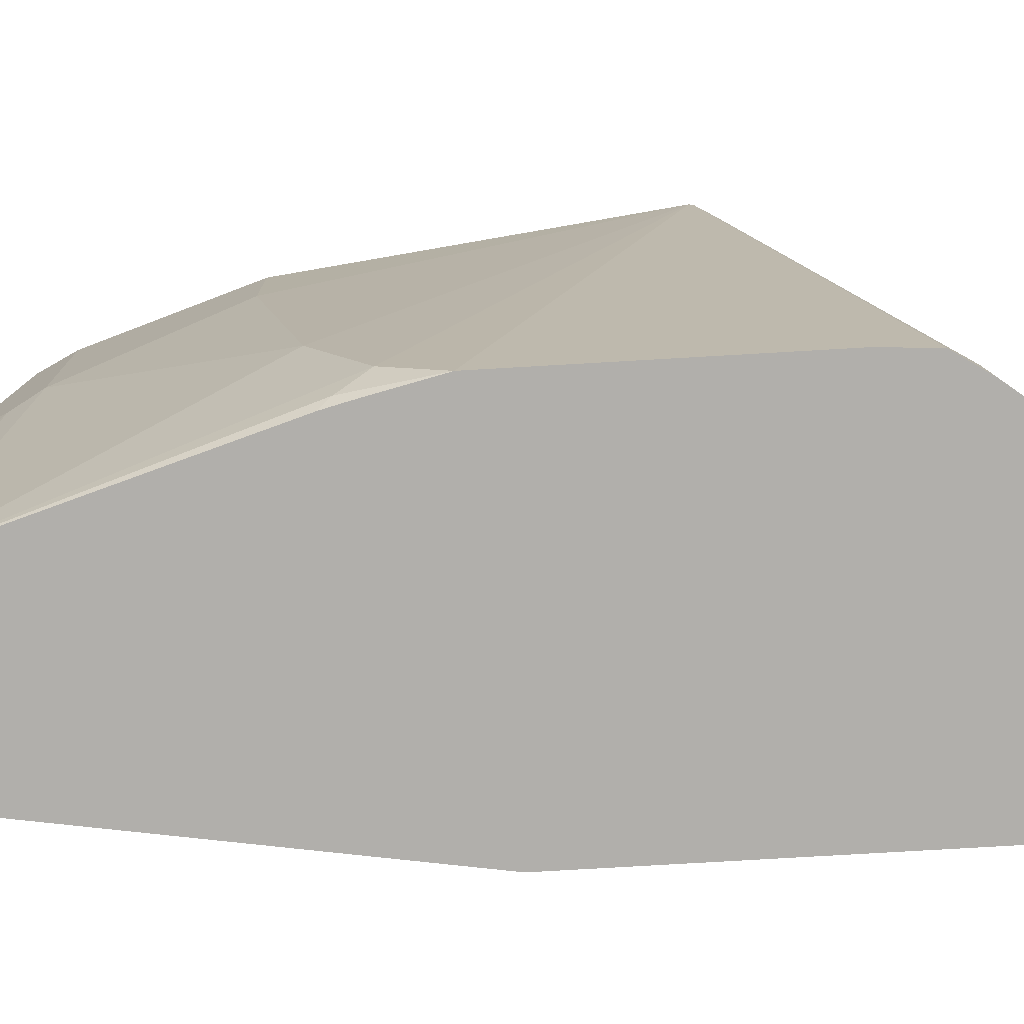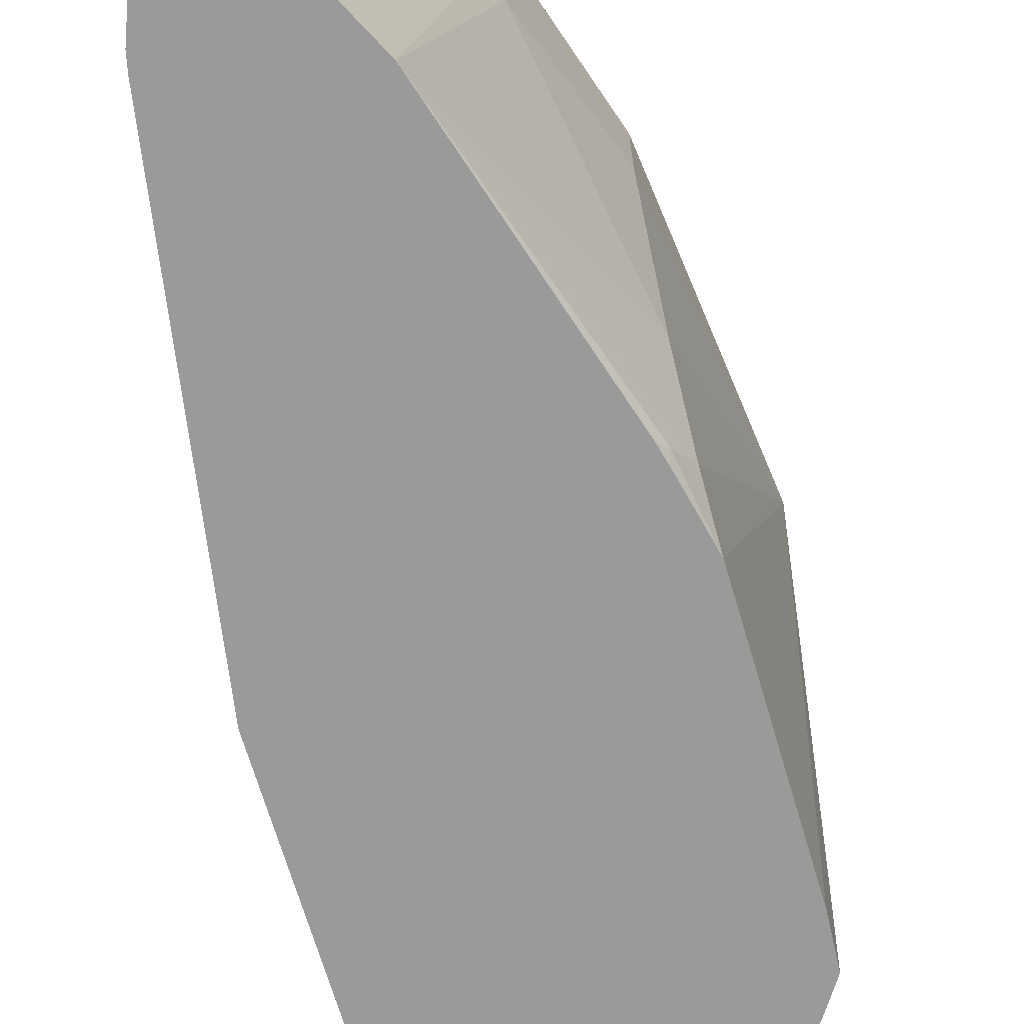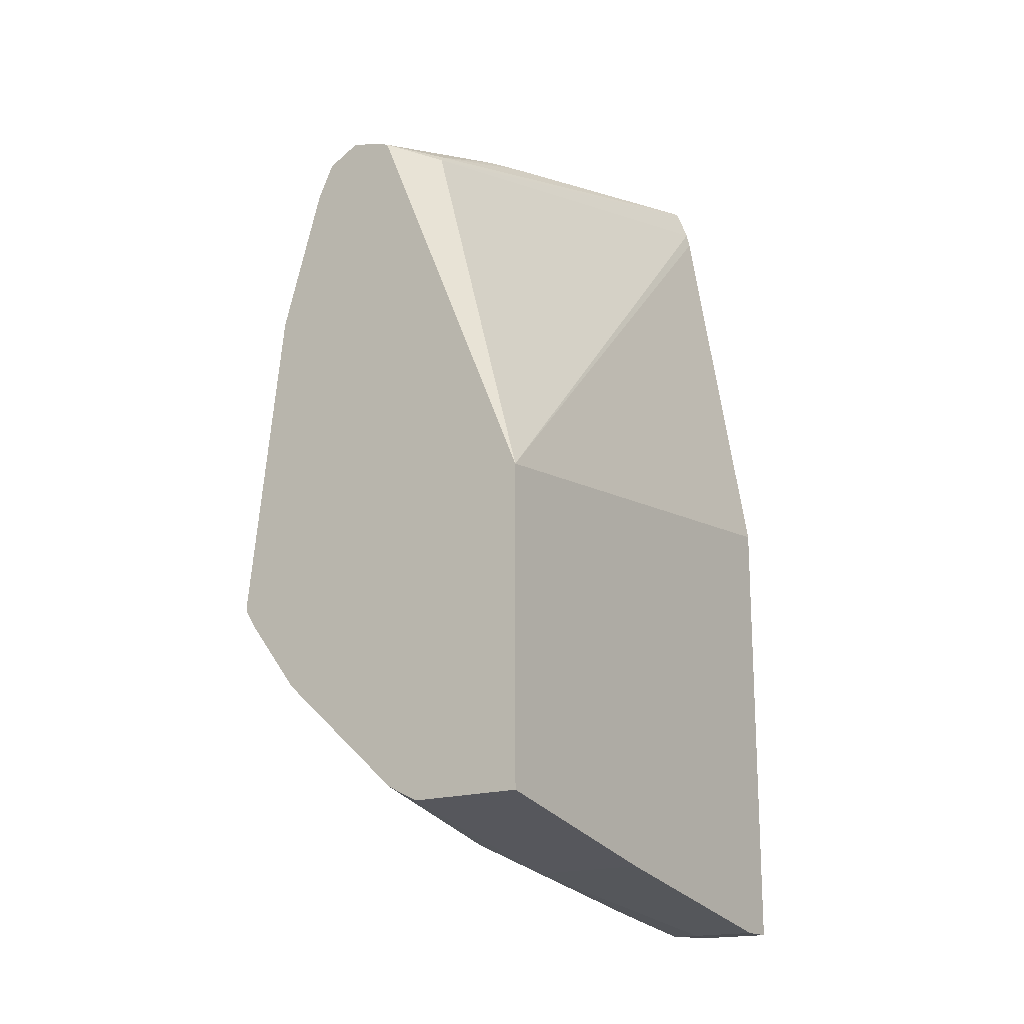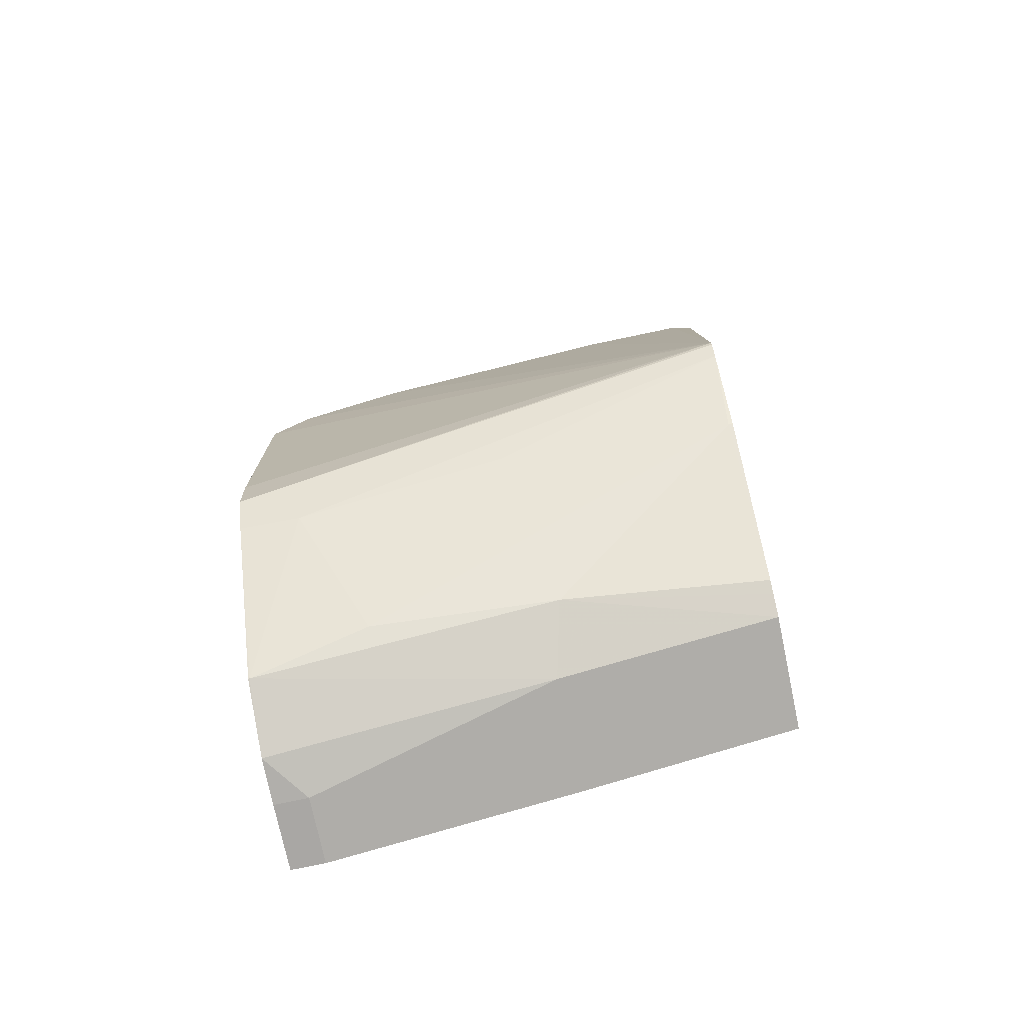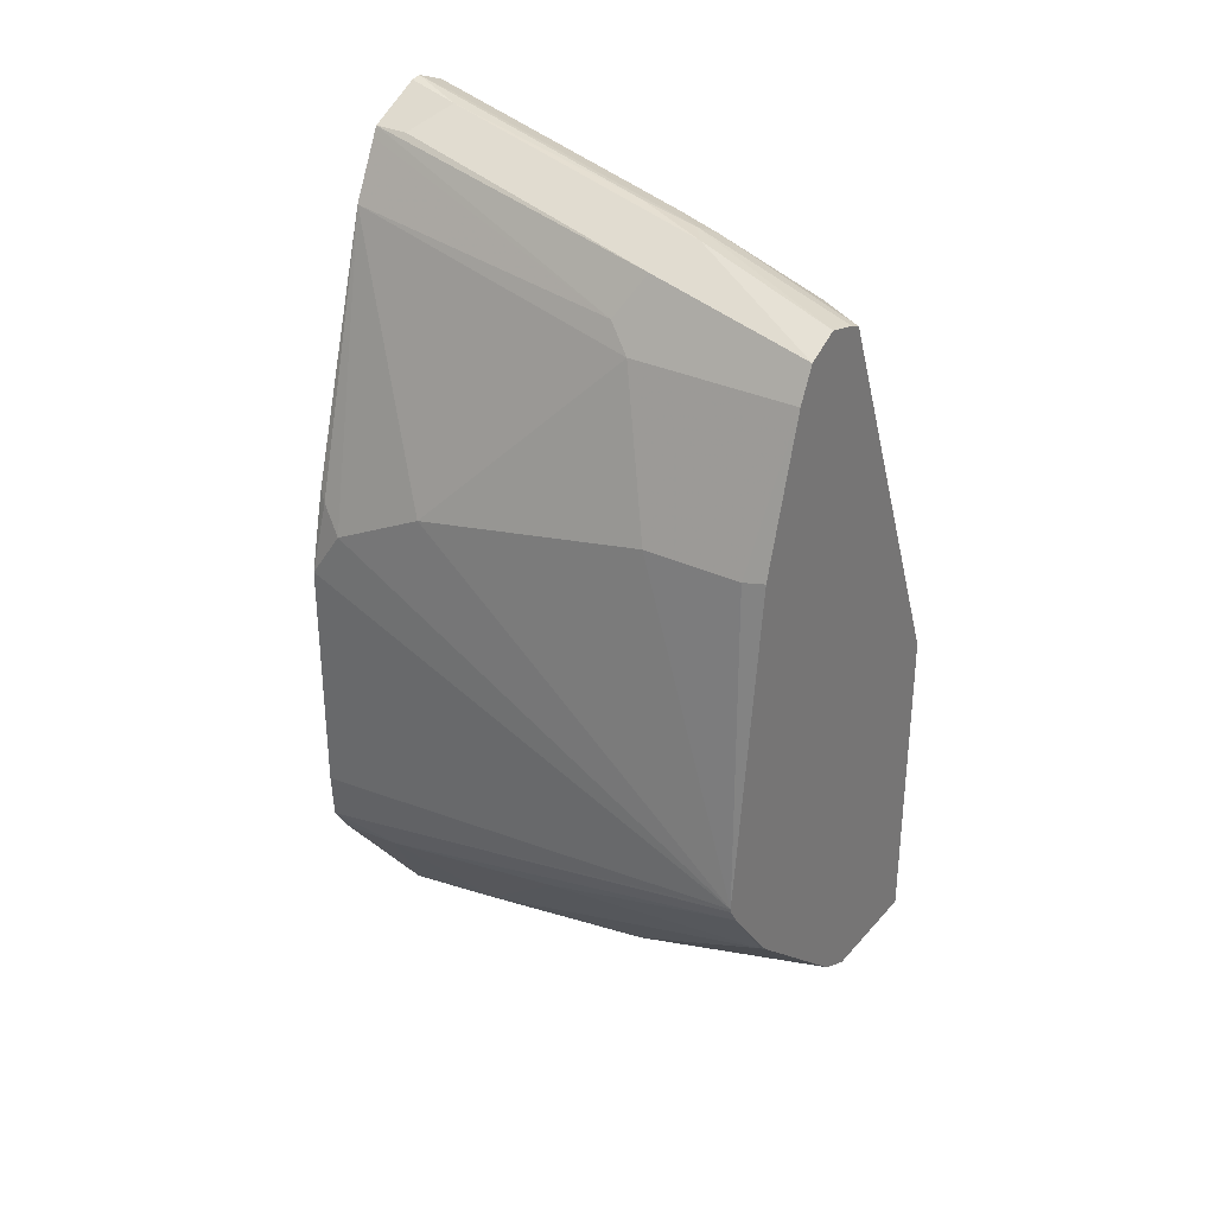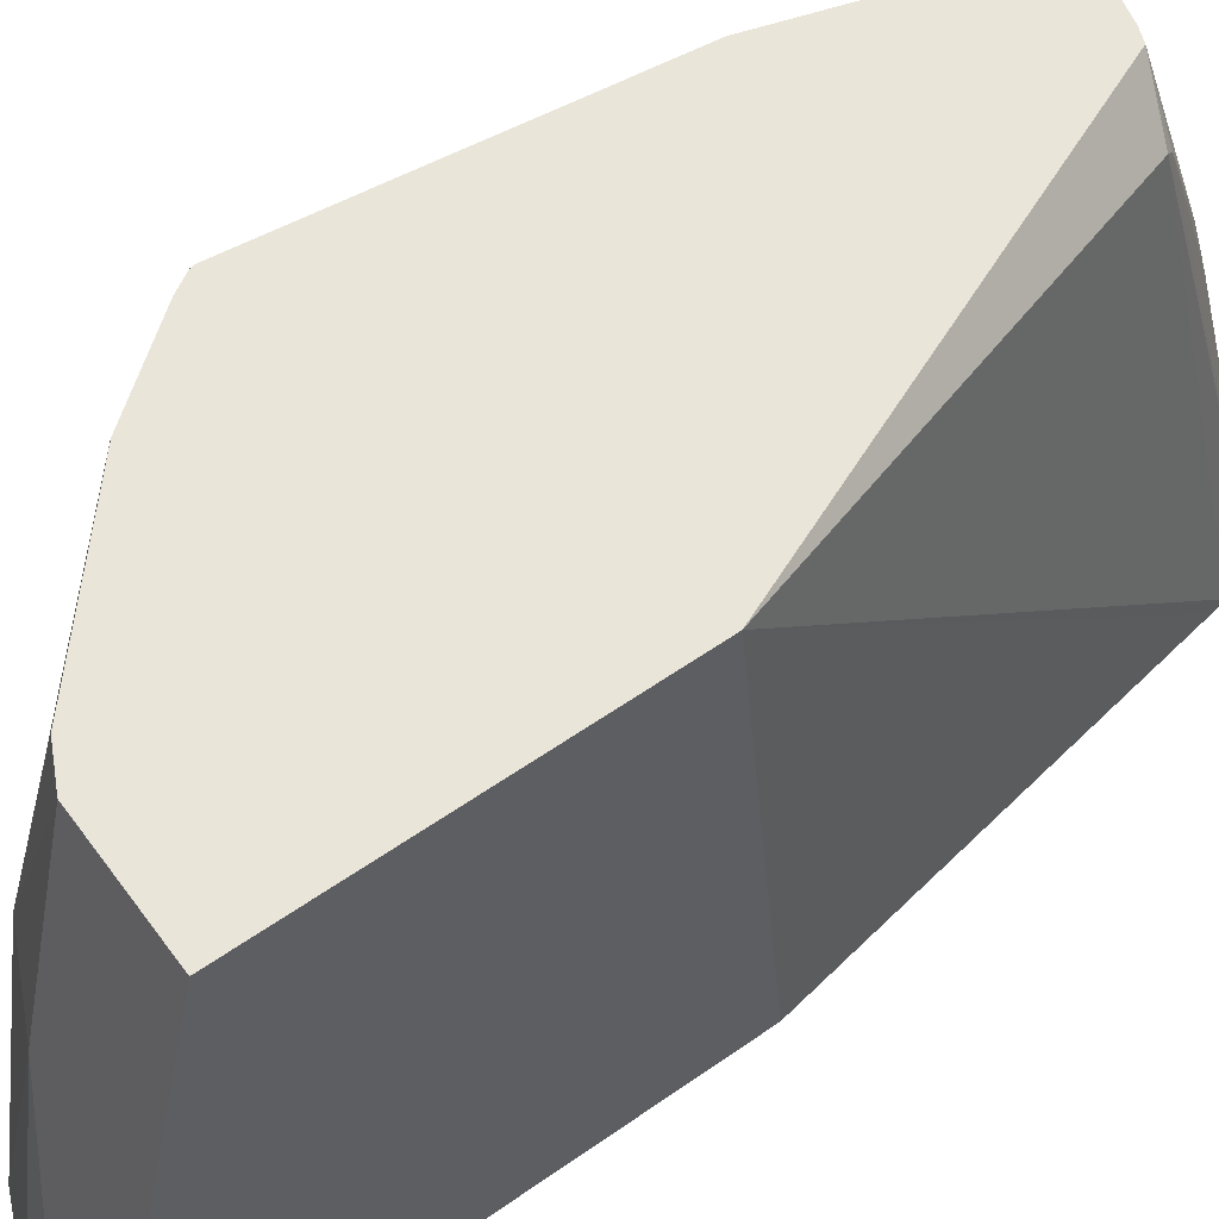
<metadata>
{"format":"obj","ext":"obj","renderer":"f3d","projection":"perspective","resolution":1024,"background":"white","views":[{"elev":-78.1,"azim":-86.7,"up":"+Z"},{"elev":-69.2,"azim":-163.5,"up":"+Z"},{"elev":-17.5,"azim":34.3,"up":"+Y"},{"elev":-74.8,"azim":-78.1,"up":"+Y"},{"elev":31.6,"azim":-56.1,"up":"+Y"},{"elev":58.0,"azim":54.0,"up":"+Z"}]}
</metadata>
<code>
v -0.1436 -0.2872 -0.3196
v -0.171 -0.294 -0.4035
v -0.1436 -0.3077 -0.4103
v -0.09497 -0.2872 -0.3196
v -0.1522 -0.2829 -0.3196
v -0.1744 -0.2975 -0.4411
v -0.171 -0.3146 -0.5266
v -0.1573 -0.2803 -0.3196
v -0.212 -0.2325 -0.3214
v -0.1424 -0.327 -0.5272
v -0.1231 -0.3282 -0.5129
v -0.09497 -0.3077 -0.4103
v -0.09497 -0.1531 -0.3196
v -0.1778 -0.3009 -0.4787
v -0.171 -0.3146 -0.5272
v -0.1704 -0.3148 -0.5272
v -0.2154 -0.2564 -0.5026
v -0.2162 -0.2572 -0.5272
v -0.2116 -0.2321 -0.3196
v -0.2188 -0.2393 -0.4172
v -0.2354 -0.2014 -0.3196
v -0.1231 -0.3282 -0.5272
v -0.09497 -0.3282 -0.5129
v -0.09497 -0.1332 -0.5272
v -0.1231 0.03476 -0.5272
v -0.1245 0.04099 -0.5272
v -0.1487 0.01024 -0.3385
v -0.1658 0.01495 -0.3196
v -0.2244 -0.2449 -0.5272
v -0.2194 -0.2524 -0.5272
v -0.2394 -0.1949 -0.3196
v -0.09497 -0.3282 -0.5272
v -0.1294 0.05354 -0.5272
v -0.1299 0.05468 -0.5266
v -0.1505 0.01366 -0.3419
v -0.1539 0.03077 -0.3847
v -0.1641 0.0359 -0.3872
v -0.171 0.01708 -0.3196
v -0.2398 -0.1932 -0.3196
v -0.2257 -0.2256 -0.5272
v -0.1299 0.05468 -0.5272
v -0.1311 0.05529 -0.5272
v -0.1505 0.03419 -0.4035
v -0.1641 0.04099 -0.4103
v -0.1744 0.0359 -0.3795
v -0.1846 0.0205 -0.3196
v -0.1436 0.05639 -0.5103
v -0.1436 0.06016 -0.5272
v -0.2235 -0.06048 -0.3196
v -0.2257 -0.06158 -0.3283
v -0.2257 -0.06158 -0.3693
v -0.2257 -0.08207 -0.4718
v -0.2257 -0.1026 -0.5129
v -0.2257 -0.1231 -0.5272
v -0.1539 0.05639 -0.5026
v -0.1915 0.02735 -0.3898
v -0.1983 0.01366 -0.3196
v -0.1478 0.05943 -0.5272
v -0.2052 -2.821e-05 -0.3196
v -0.2052 -2.821e-05 -0.3898
v -0.1846 0.0205 -0.5272
v -0.2205 -0.09234 -0.5231
v -0.2195 -0.09633 -0.5272
v -0.1573 0.05468 -0.5129
v -0.171 0.04784 -0.5129
v -0.2 0.01024 -0.4001
v -0.2012 0.007918 -0.3196
v -0.171 0.04784 -0.5272
v -0.1573 0.05468 -0.5272
v -0.2175 -0.08835 -0.5272
v -0.173 0.04369 -0.5272
f 37 44 45
f 34 42 43
f 34 43 35
f 35 43 36
f 36 43 37
f 37 45 46
f 39 49 50
f 37 43 42
f 37 42 47
f 37 47 48
f 37 48 44
f 39 50 51
f 34 41 42
f 37 46 38
f 33 41 34
f 17 20 21
f 29 31 39
f 14 20 17
f 39 51 52
f 17 21 29
f 17 29 30
f 17 30 18
f 21 31 29
f 29 39 40
f 26 33 27
f 27 33 34
f 27 34 35
f 27 35 28
f 28 35 36
f 28 36 37
f 28 37 38
f 66 68 71
f 39 52 53
f 62 70 63
f 39 54 40
f 55 65 56
f 56 66 60
f 56 60 67
f 56 67 57
f 56 65 68
f 56 68 66
f 55 64 65
f 58 69 64
f 60 66 61
f 61 70 62
f 61 66 71
f 64 69 68
f 64 68 65
f 13 27 28
f 59 67 60
f 39 53 54
f 55 58 64
f 53 61 62
f 42 48 47
f 44 48 55
f 44 55 45
f 45 55 56
f 45 56 57
f 45 57 46
f 54 62 63
f 48 58 55
f 50 59 60
f 50 60 51
f 51 60 52
f 52 60 61
f 52 61 53
f 53 62 54
f 49 59 50
f 13 26 27
f 10 41 33
f 13 24 25
f 4 24 13
f 4 32 24
f 4 23 32
f 4 12 23
f 3 23 12
f 3 11 23
f 3 10 11
f 3 7 10
f 2 9 6
f 2 8 9
f 2 5 8
f 2 7 3
f 2 6 7
f 1 5 2
f 1 8 5
f 1 19 8
f 1 21 19
f 13 25 26
f 1 2 3
f 1 3 12
f 1 12 4
f 1 4 13
f 1 13 28
f 6 14 7
f 1 28 38
f 1 46 57
f 1 67 59
f 1 59 49
f 1 49 39
f 1 39 31
f 1 31 21
f 1 38 46
f 6 9 14
f 1 57 67
f 7 16 10
f 7 15 16
f 11 32 23
f 11 22 32
f 10 32 22
f 10 24 32
f 10 25 24
f 10 33 26
f 10 42 41
f 10 48 42
f 10 58 48
f 10 69 58
f 10 68 69
f 10 71 68
f 10 61 71
f 10 70 61
f 10 26 25
f 10 54 63
f 7 14 17
f 10 63 70
f 7 17 18
f 7 18 15
f 8 19 9
f 9 19 21
f 9 21 20
f 9 20 14
f 10 16 15
f 10 40 54
f 10 15 18
f 10 18 30
f 10 30 29
f 10 22 11
f 10 29 40

</code>
